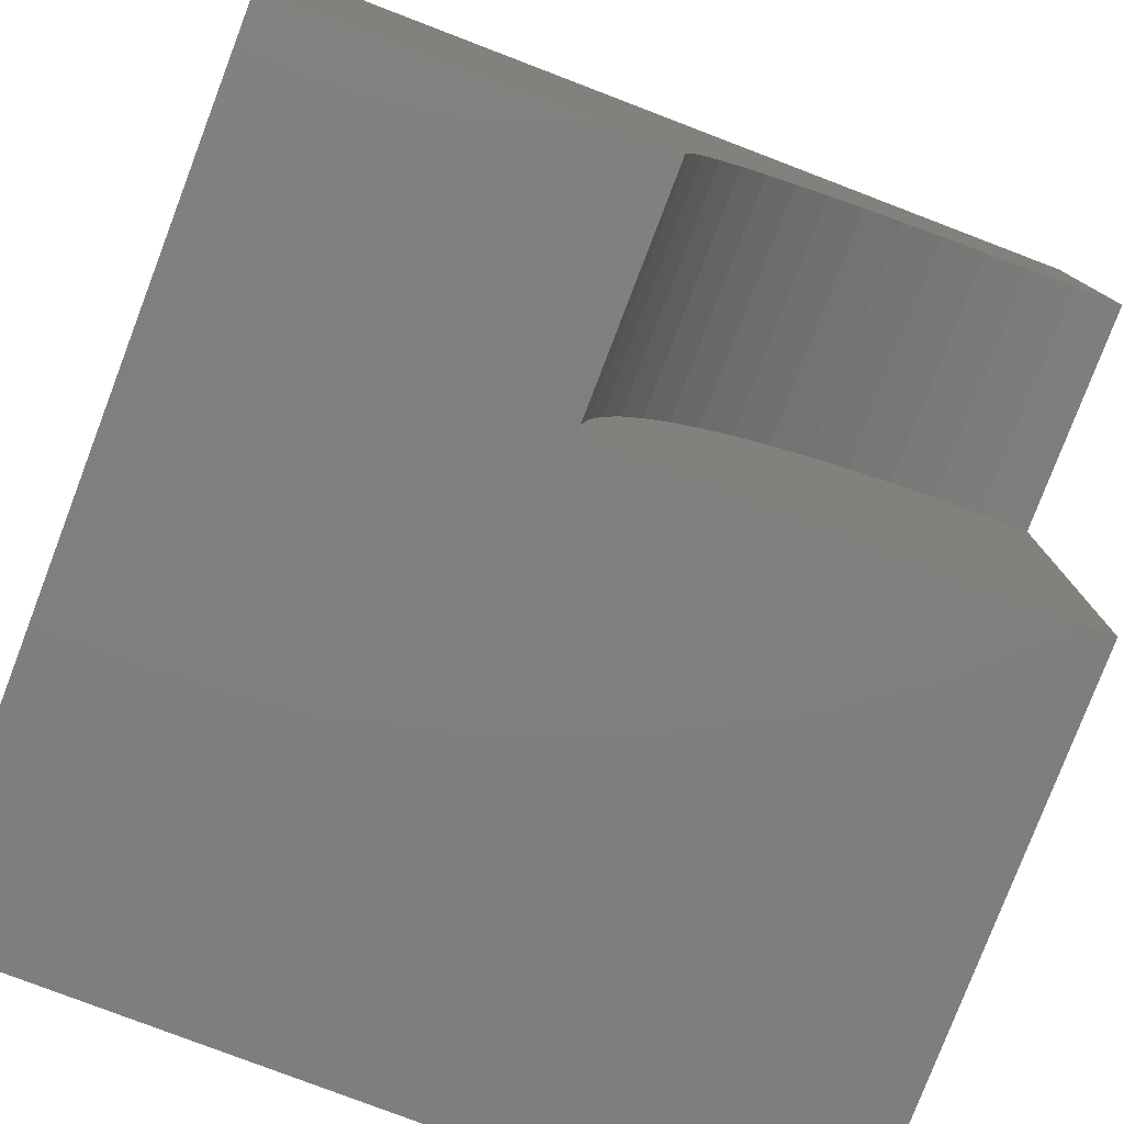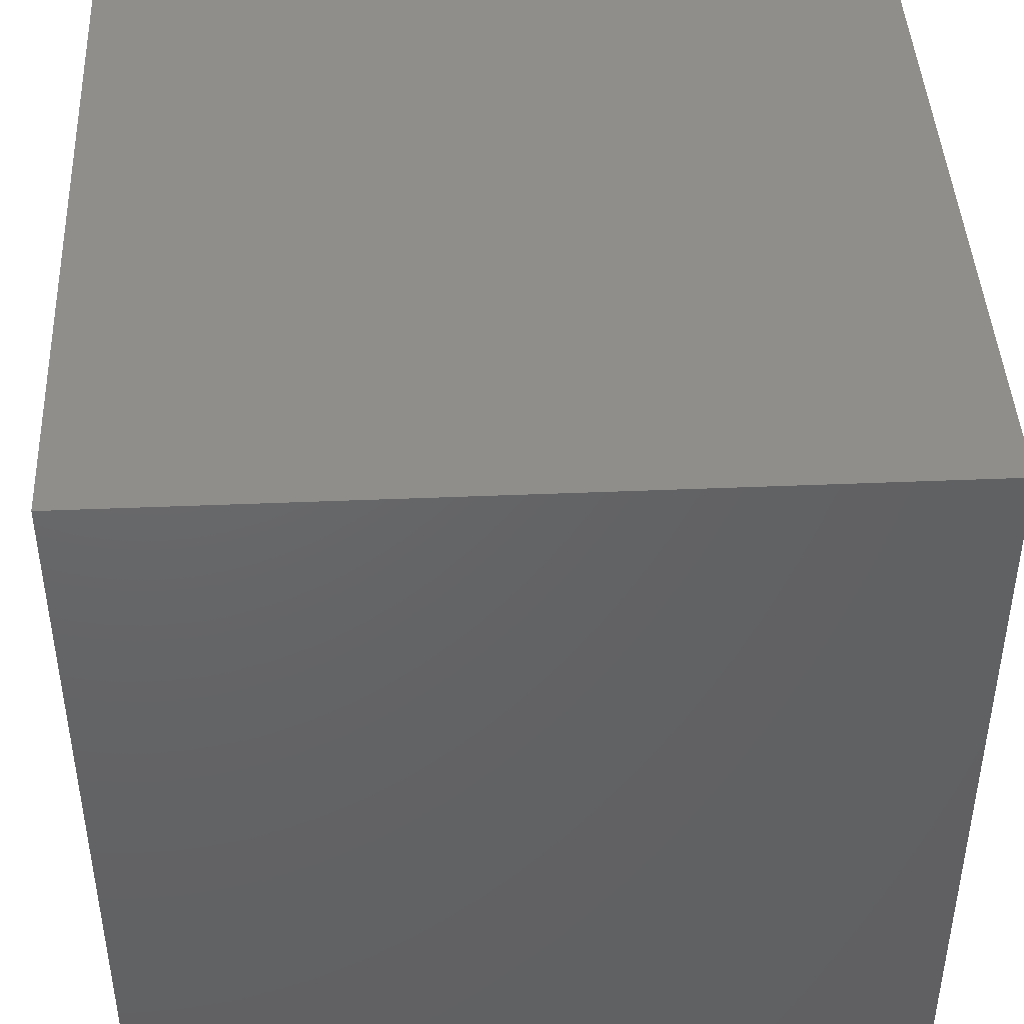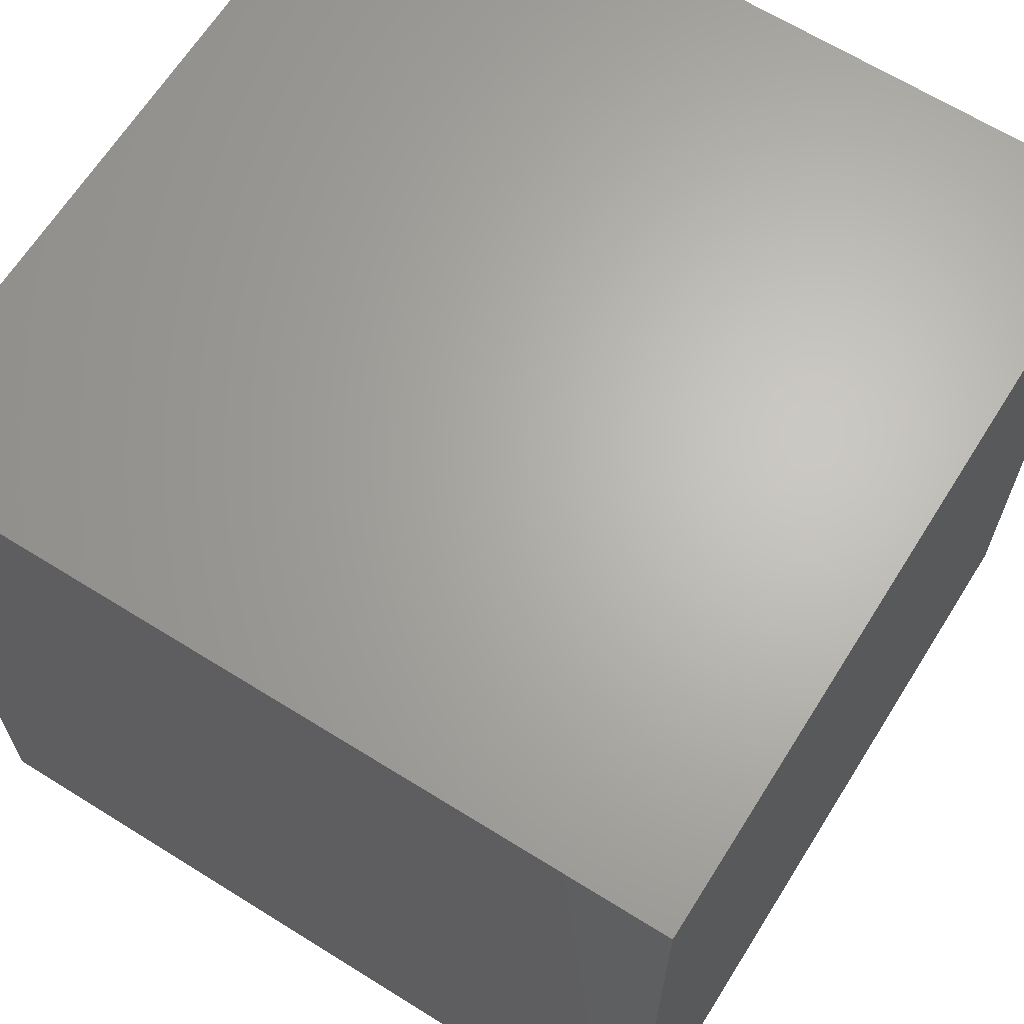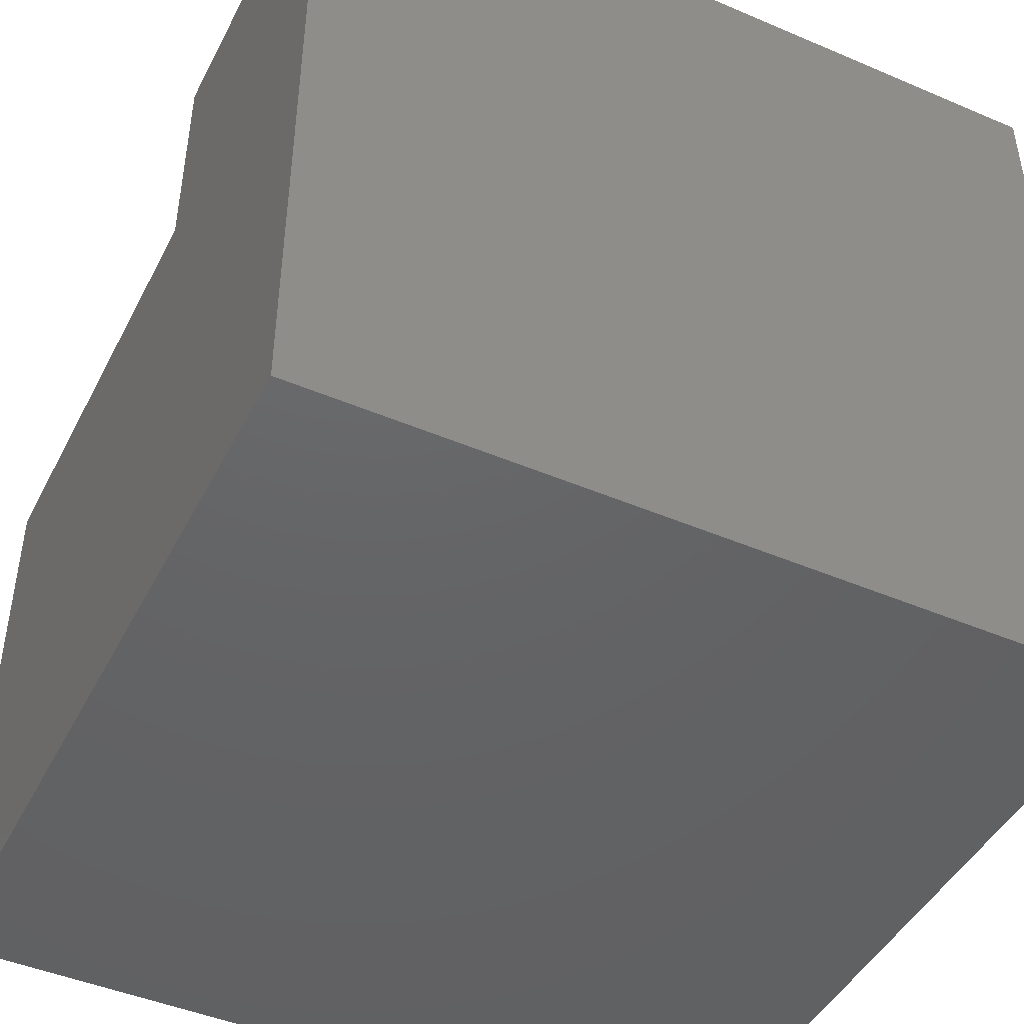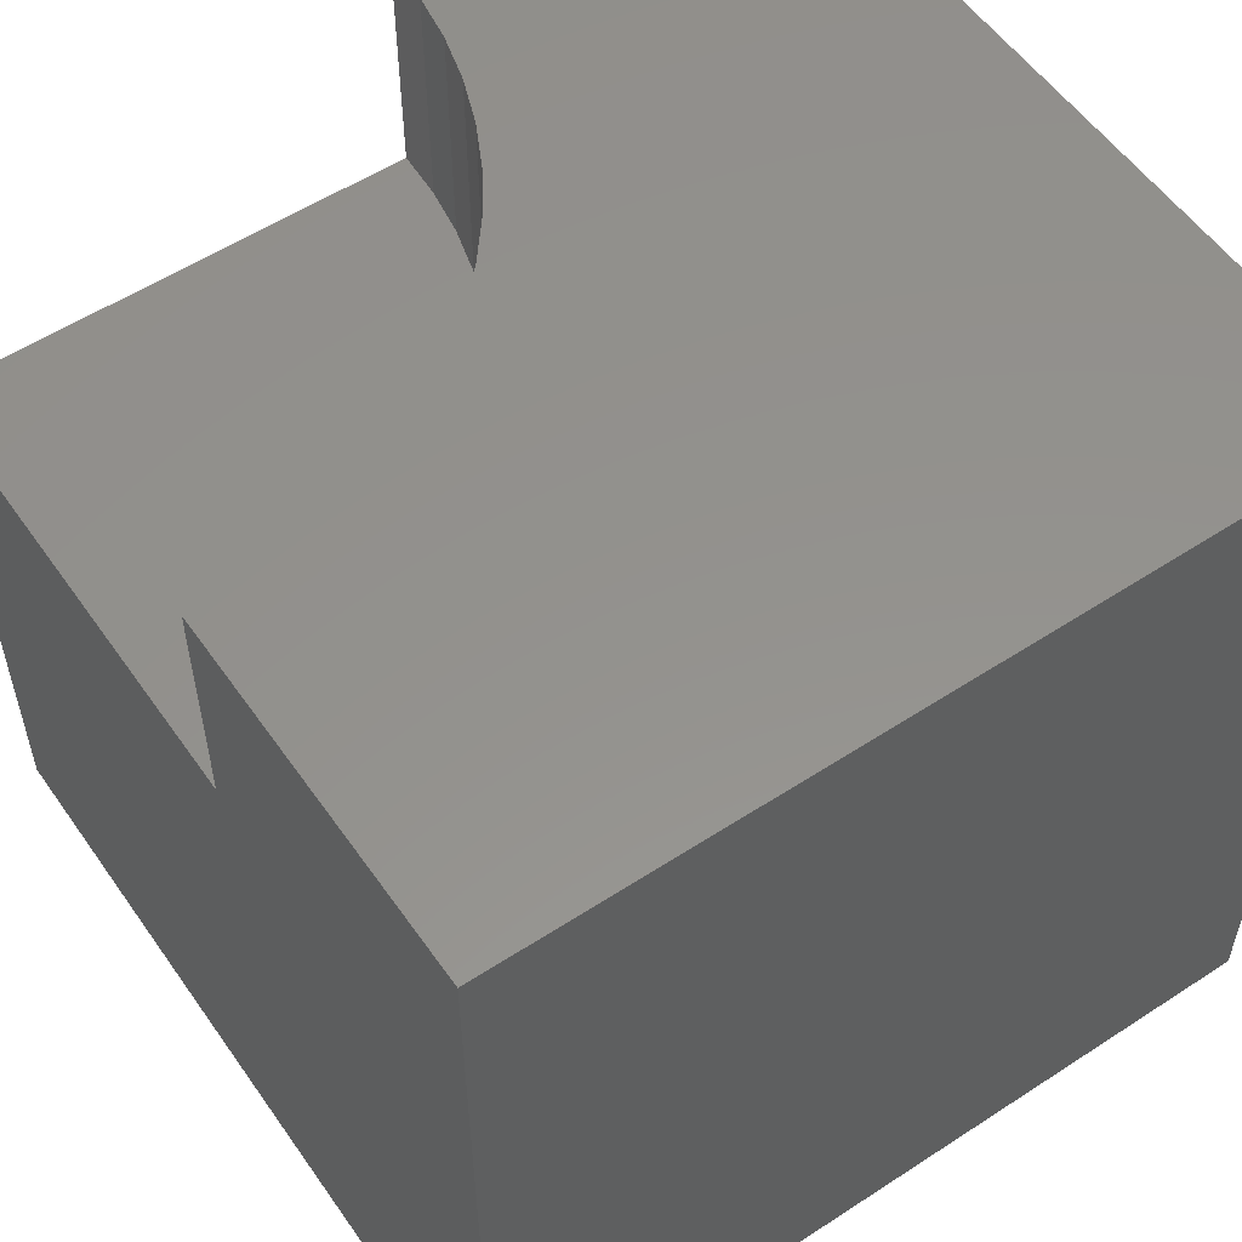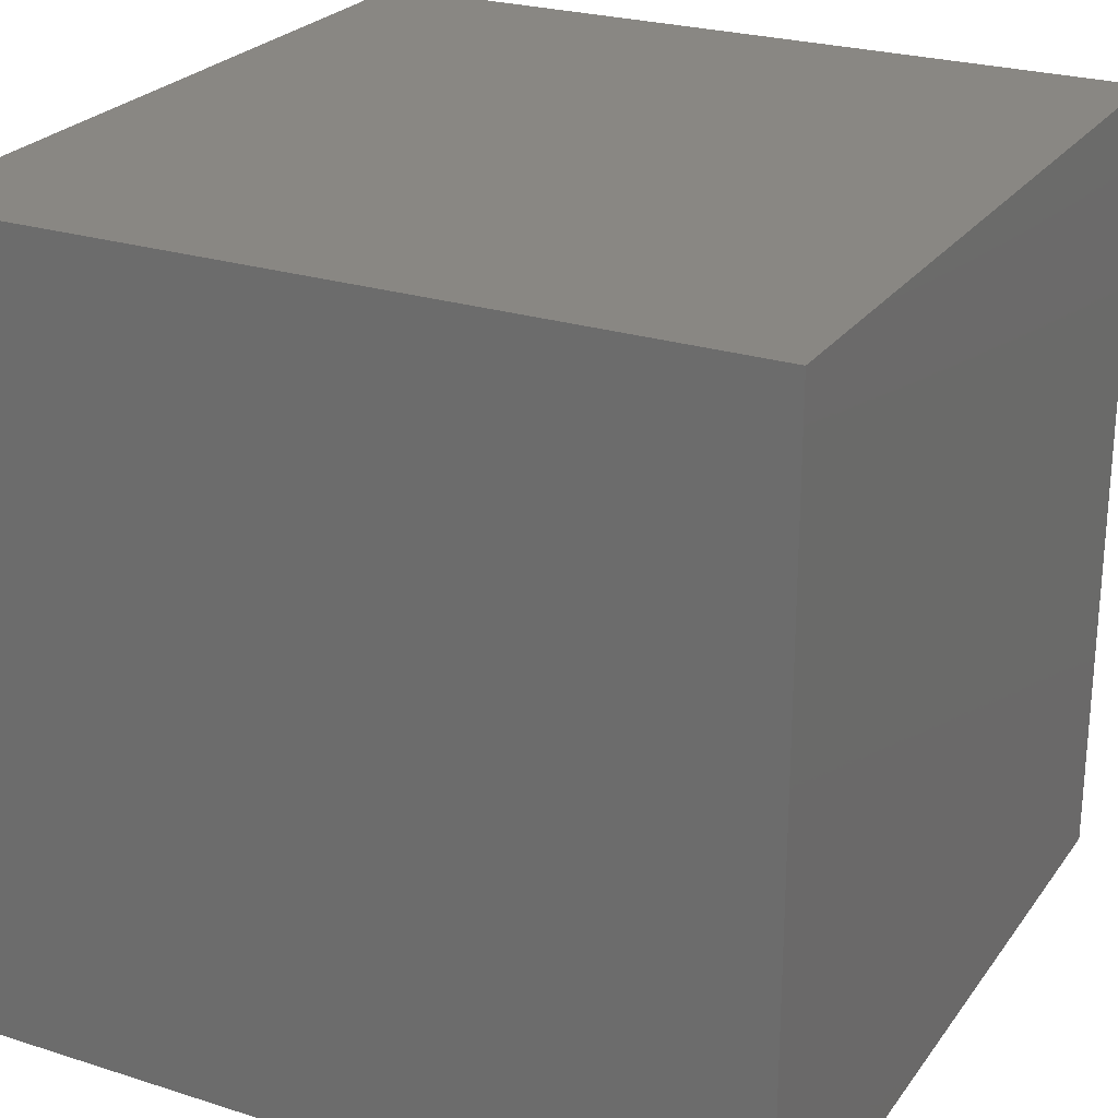
<metadata>
{"format":"stl","ext":"stl","renderer":"f3d","projection":"perspective","resolution":1024,"background":"white","views":[{"elev":-78.9,"azim":-20.9,"up":"+Y"},{"elev":43.6,"azim":-92.8,"up":"+Y"},{"elev":65.5,"azim":-147.9,"up":"+Y"},{"elev":-45.7,"azim":153.9,"up":"+Z"},{"elev":55.5,"azim":145.5,"up":"+Z"},{"elev":25.0,"azim":-152.7,"up":"+Y"}]}
</metadata>
<code>
# stl→obj: 42 verts, 76 faces
v 0 10 10
v 0 10 0
v 0 0 10
v 0 0 0
v 4.336 0 10
v 4.367 0.592 10
v 5.095 2.832 10
v 5.418 3.329 10
v 5.791 3.79 10
v 6.21 4.209 10
v 6.671 4.582 10
v 10 5.664 10
v 10 10 10
v 9.408 5.633 10
v 8.822 5.54 10
v 4.46 1.178 10
v 4.613 1.75 10
v 4.826 2.304 10
v 7.168 4.905 10
v 7.696 5.174 10
v 8.25 5.387 10
v 10 0 7.158
v 10 0 0
v 10 5.664 7.158
v 10 10 0
v 4.336 0 7.158
v 9.408 5.633 7.158
v 8.822 5.54 7.158
v 8.25 5.387 7.158
v 7.696 5.174 7.158
v 7.168 4.905 7.158
v 6.671 4.582 7.158
v 6.21 4.209 7.158
v 5.791 3.79 7.158
v 5.418 3.329 7.158
v 5.095 2.832 7.158
v 4.826 2.304 7.158
v 4.613 1.75 7.158
v 4.46 1.178 7.158
v 4.367 0.592 7.158
v 4.336 6.936e-16 10
v 4.336 6.936e-16 7.158
f 1 2 3
f 3 2 4
f 3 5 6
f 1 7 8
f 8 9 1
f 1 9 10
f 1 10 11
f 12 13 14
f 14 13 15
f 6 16 3
f 3 16 17
f 3 17 1
f 1 17 18
f 1 18 7
f 11 19 1
f 1 19 20
f 1 20 13
f 13 20 21
f 13 21 15
f 22 23 24
f 24 23 25
f 24 25 12
f 12 25 13
f 2 25 4
f 4 25 23
f 13 25 1
f 1 25 2
f 5 3 26
f 26 3 4
f 26 4 22
f 22 4 23
f 24 12 14
f 24 14 27
f 27 14 15
f 27 15 28
f 28 15 21
f 28 21 29
f 29 21 20
f 29 20 30
f 30 20 19
f 30 19 31
f 31 19 11
f 31 11 32
f 32 11 10
f 32 10 33
f 33 10 9
f 33 9 34
f 34 9 8
f 34 8 35
f 35 8 7
f 35 7 36
f 36 7 18
f 36 18 37
f 37 18 17
f 37 17 38
f 38 17 16
f 38 16 39
f 39 16 6
f 39 6 40
f 40 6 41
f 40 41 42
f 22 24 27
f 27 28 22
f 22 28 29
f 22 29 30
f 36 37 22
f 22 37 38
f 38 39 22
f 22 39 40
f 22 40 26
f 30 31 22
f 22 31 32
f 22 32 33
f 33 34 22
f 22 34 35
f 22 35 36

</code>
